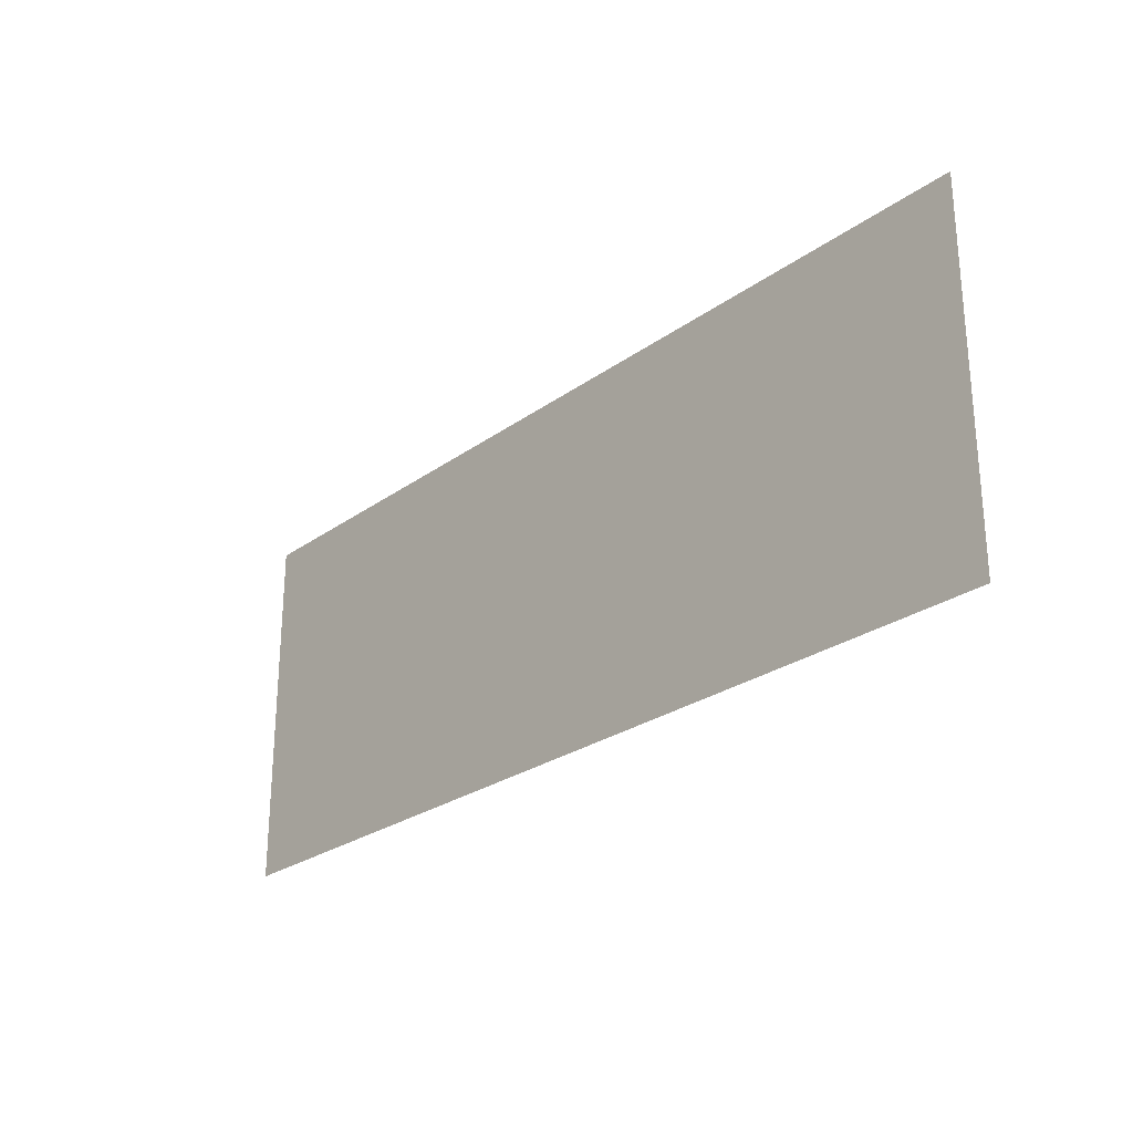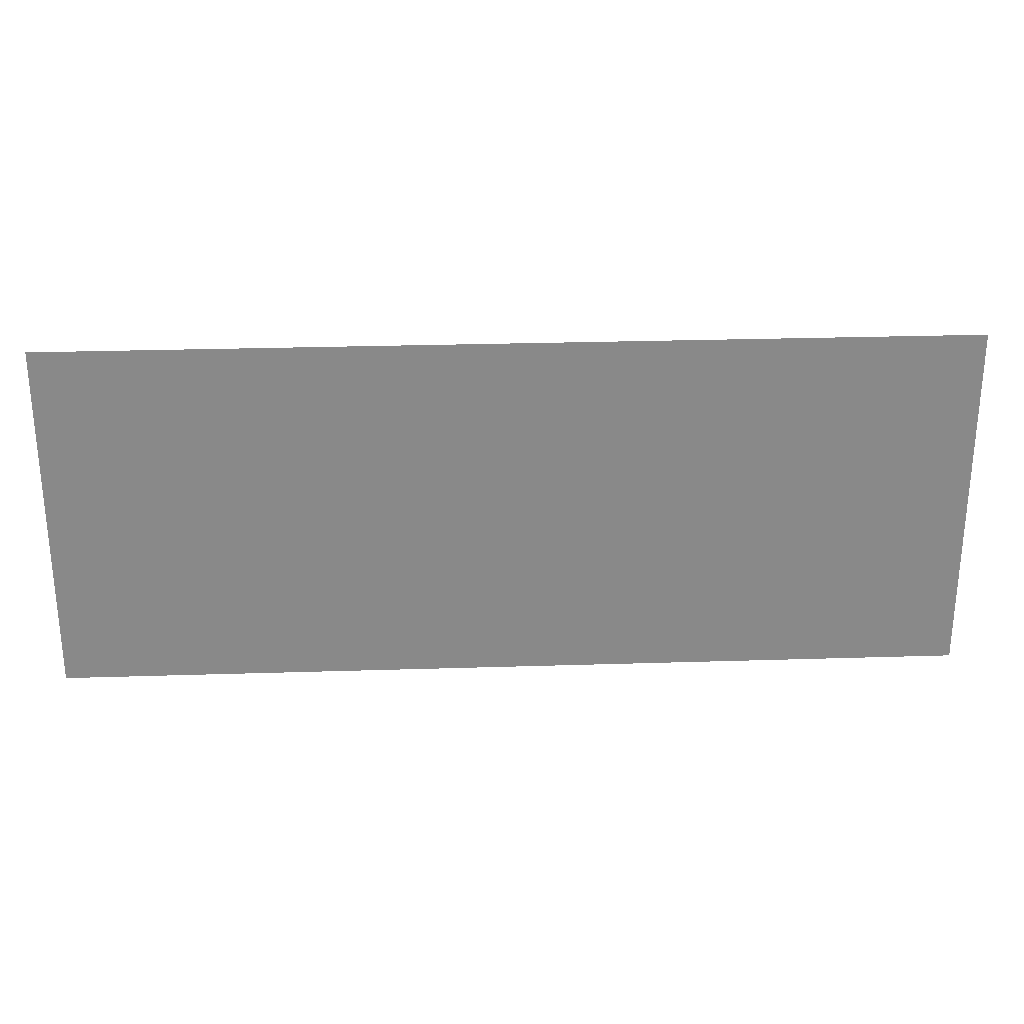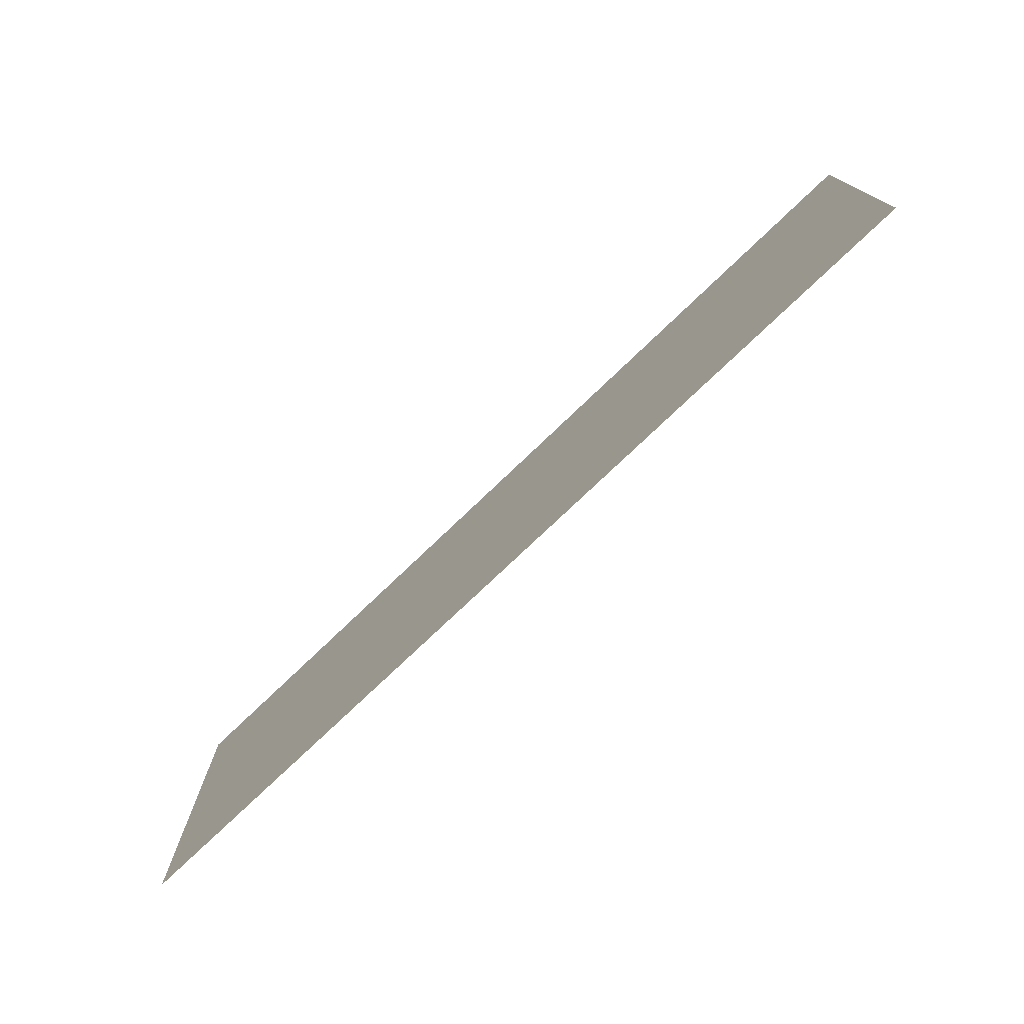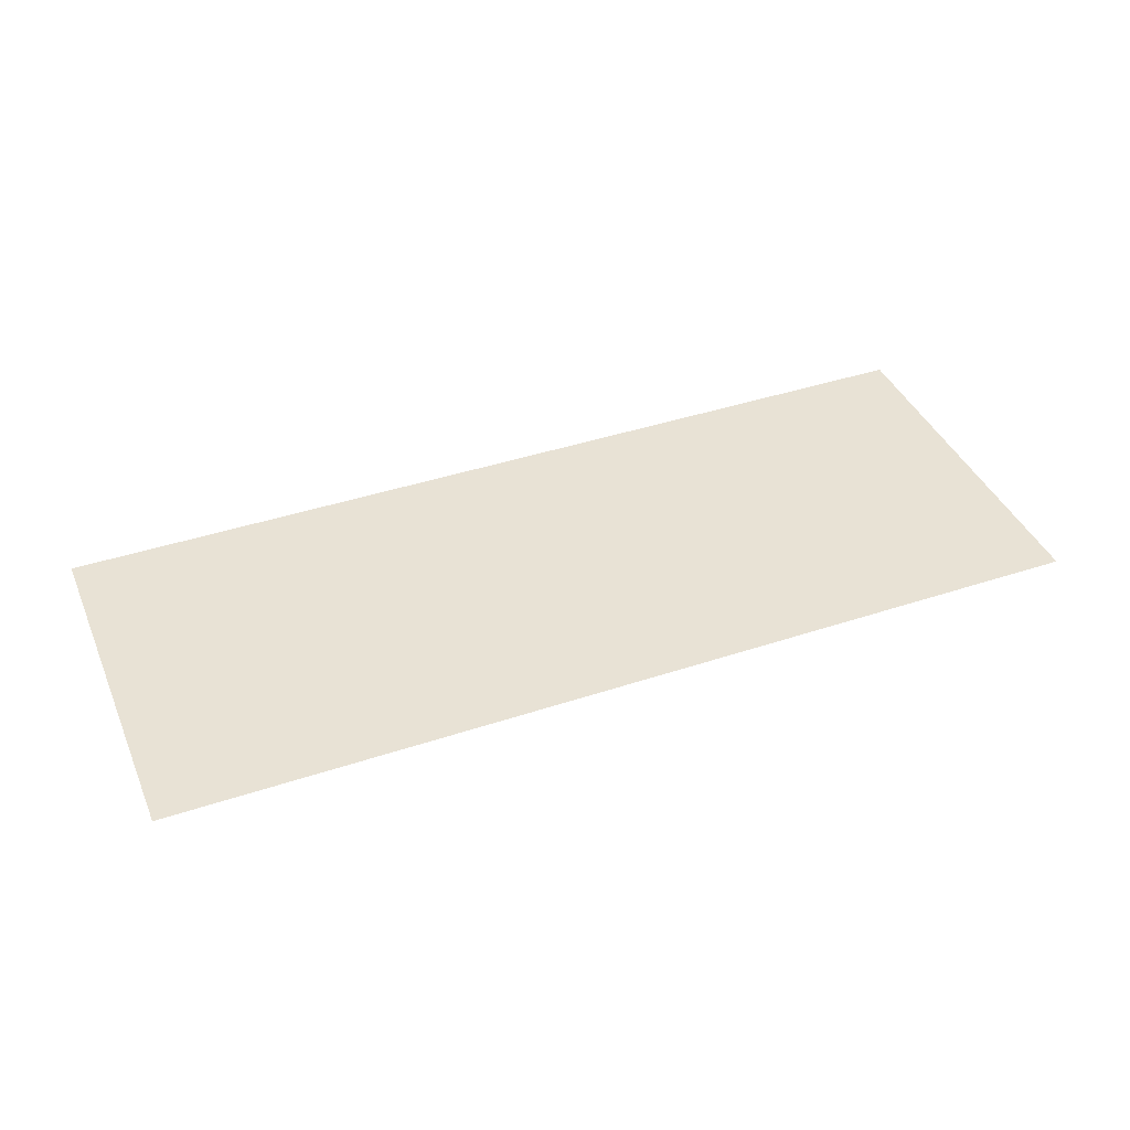
<metadata>
{"format":"obj","ext":"obj","renderer":"f3d","projection":"perspective","resolution":1024,"background":"white","views":[{"elev":-25.9,"azim":-131.4,"up":"+Z"},{"elev":27.1,"azim":177.2,"up":"+Z"},{"elev":-75.5,"azim":-136.2,"up":"+Z"},{"elev":40.8,"azim":157.9,"up":"+Y"}]}
</metadata>
<code>
v 980 0 -770
v 980 0 0
v 490 0 0
v 490 0 -770
v 0 0 -770
v 0 0 0
v -490 0 0
v -490 0 -770
v -980 0 -770
v -980 0 0
f 9 10 7
f 7 8 9
f 1 2 3
f 3 4 1
f 5 6 7
f 7 8 5
f 5 6 3
f 3 4 5

</code>
